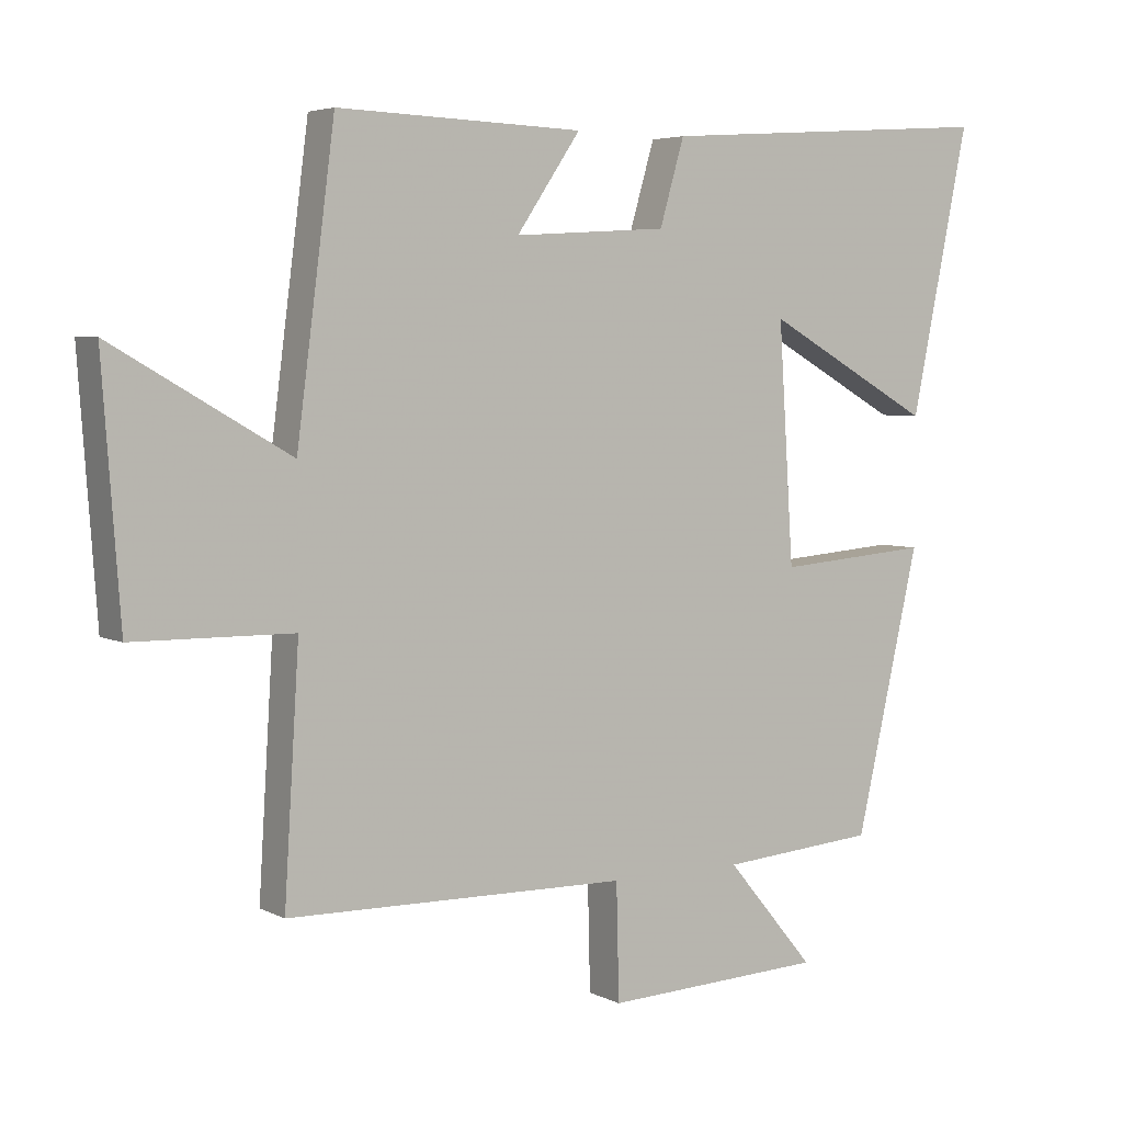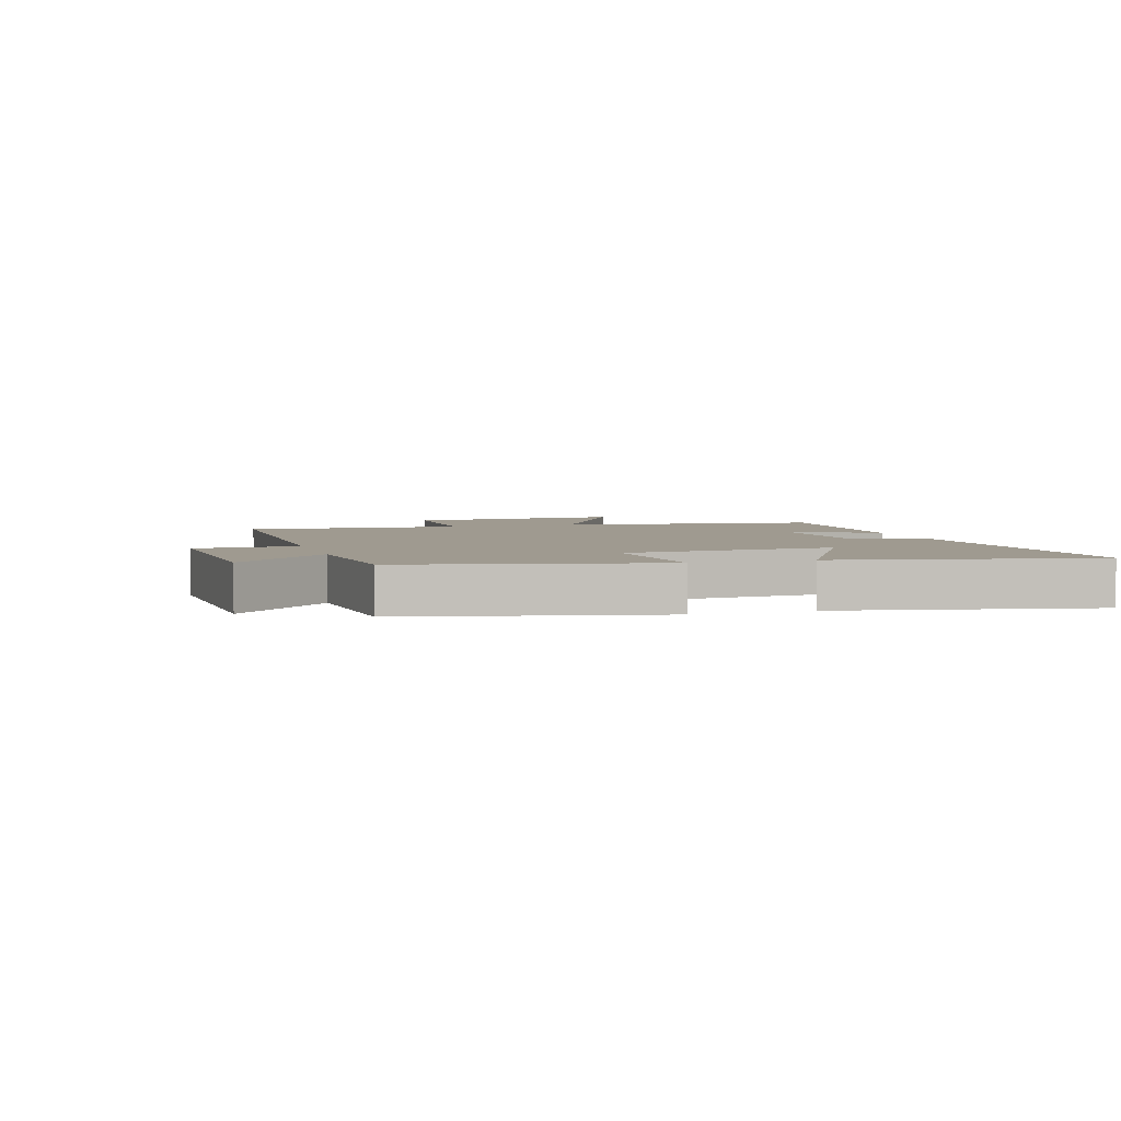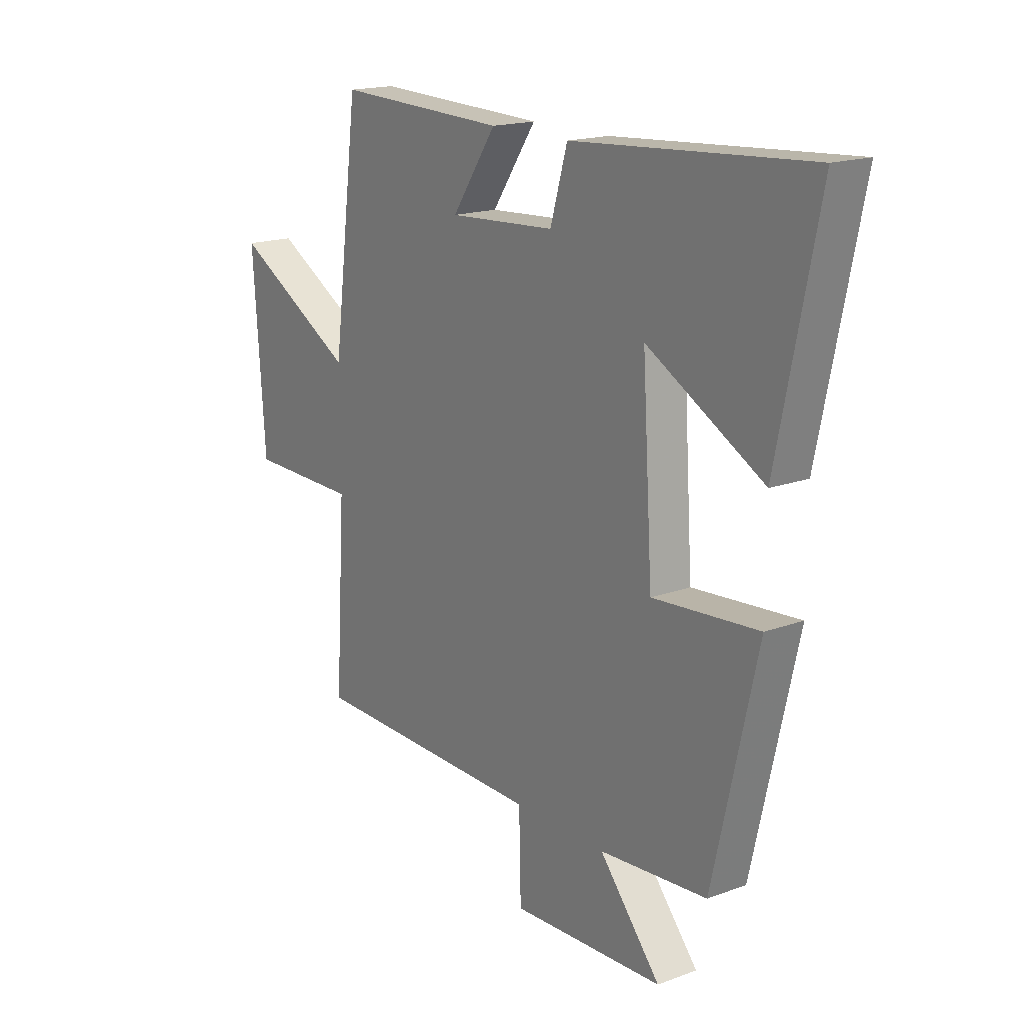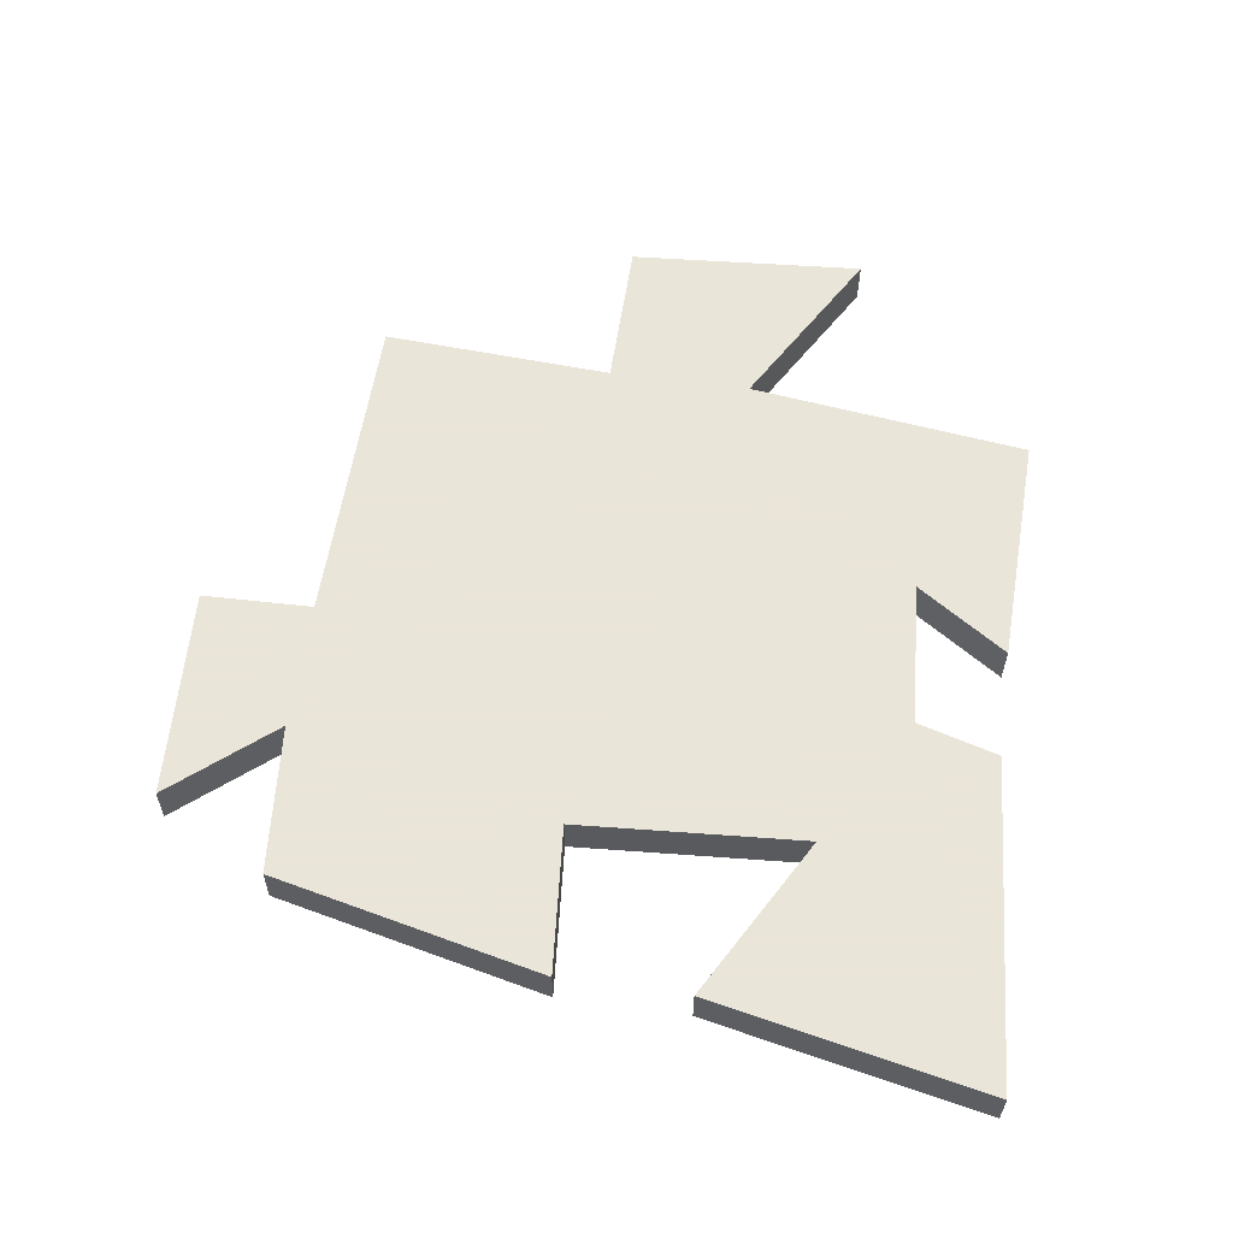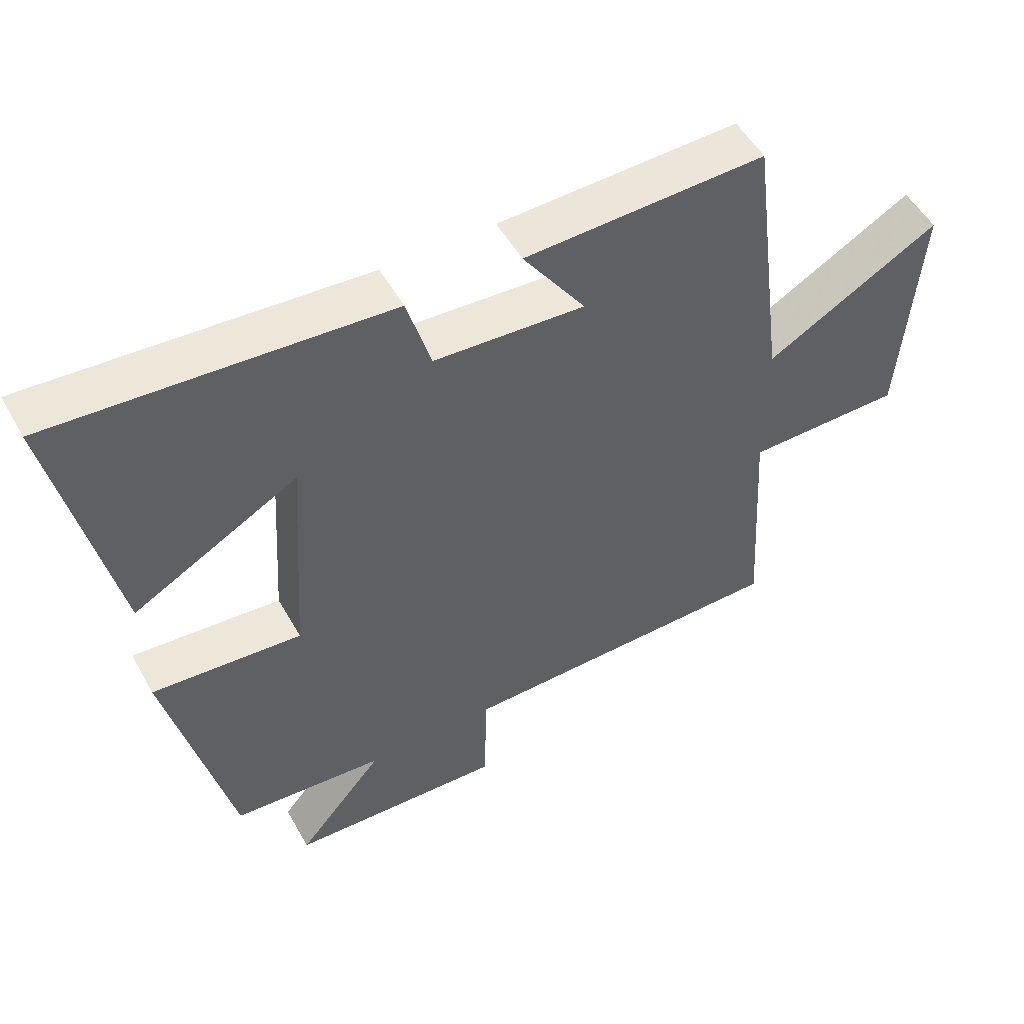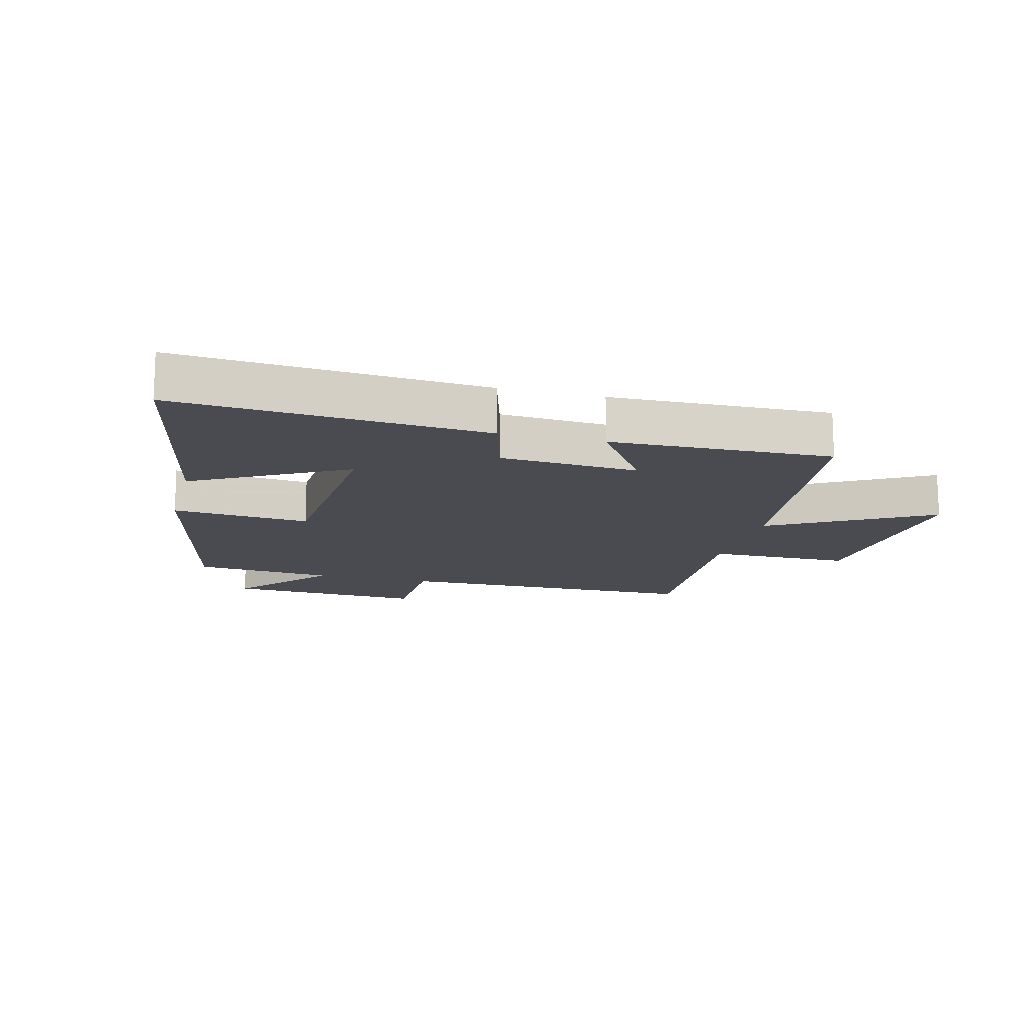
<metadata>
{"format":"obj","ext":"obj","renderer":"f3d","projection":"perspective","resolution":1024,"background":"white","views":[{"elev":4.7,"azim":146.7,"up":"+Z"},{"elev":3.9,"azim":-107.4,"up":"+Y"},{"elev":17.4,"azim":-126.2,"up":"+Z"},{"elev":58.6,"azim":-82.0,"up":"+Y"},{"elev":52.3,"azim":-28.7,"up":"+Z"},{"elev":-14.6,"azim":-14.7,"up":"+Y"}]}
</metadata>
<code>
v 0.444 0.07 0.512
v 0.5 0.07 0.081
v 0.76 0.07 0.23
v 0.734 0.07 -0.132
v 0.5 0.07 -0.135
v 0.522 0.07 -0.491
v 0.021 0.07 -0.5
v 0.017 0.07 -0.669
v -0.307 0.07 -0.655
v -0.177 0.07 -0.5
v -0.406 0.07 -0.482
v -0.5 0.07 -0.071
v -0.275 0.07 -0.089
v -0.253 0.07 0.257
v -0.5 0.07 0.119
v -0.586 0.07 0.535
v -0.085 0.07 0.5
v -0.049 0.07 0.376
v 0.177 0.07 0.362
v 0.083 0.07 0.5
v 0.444 0 0.512
v 0.5 0 0.081
v 0.76 0 0.23
v 0.734 0 -0.132
v 0.5 0 -0.135
v 0.522 0 -0.491
v 0.021 0 -0.5
v 0.017 0 -0.669
v -0.307 0 -0.655
v -0.177 0 -0.5
v -0.406 0 -0.482
v -0.5 0 -0.071
v -0.275 0 -0.089
v -0.253 0 0.257
v -0.5 0 0.119
v -0.586 0 0.535
v -0.085 0 0.5
v -0.049 0 0.376
v 0.177 0 0.362
v 0.083 0 0.5
f 19 20 1 2
f 18 19 2
f 16 17 18
f 15 16 18
f 14 15 18
f 13 14 18 2
f 10 11 12 13
f 10 13 2
f 7 8 9 10
f 5 6 7 10
f 5 10 2 3
f 3 4 5
f 22 21 40 39
f 22 39 38
f 38 37 36
f 38 36 35
f 38 35 34
f 22 38 34 33
f 33 32 31 30
f 22 33 30
f 30 29 28 27
f 30 27 26 25
f 23 22 30 25
f 25 24 23
f 1 21 22 2
f 2 22 23 3
f 3 23 24 4
f 4 24 25 5
f 5 25 26 6
f 6 26 27 7
f 7 27 28 8
f 8 28 29 9
f 9 29 30 10
f 10 30 31 11
f 11 31 32 12
f 12 32 33 13
f 13 33 34 14
f 14 34 35 15
f 15 35 36 16
f 16 36 37 17
f 17 37 38 18
f 18 38 39 19
f 19 39 40 20
f 20 40 21 1

</code>
